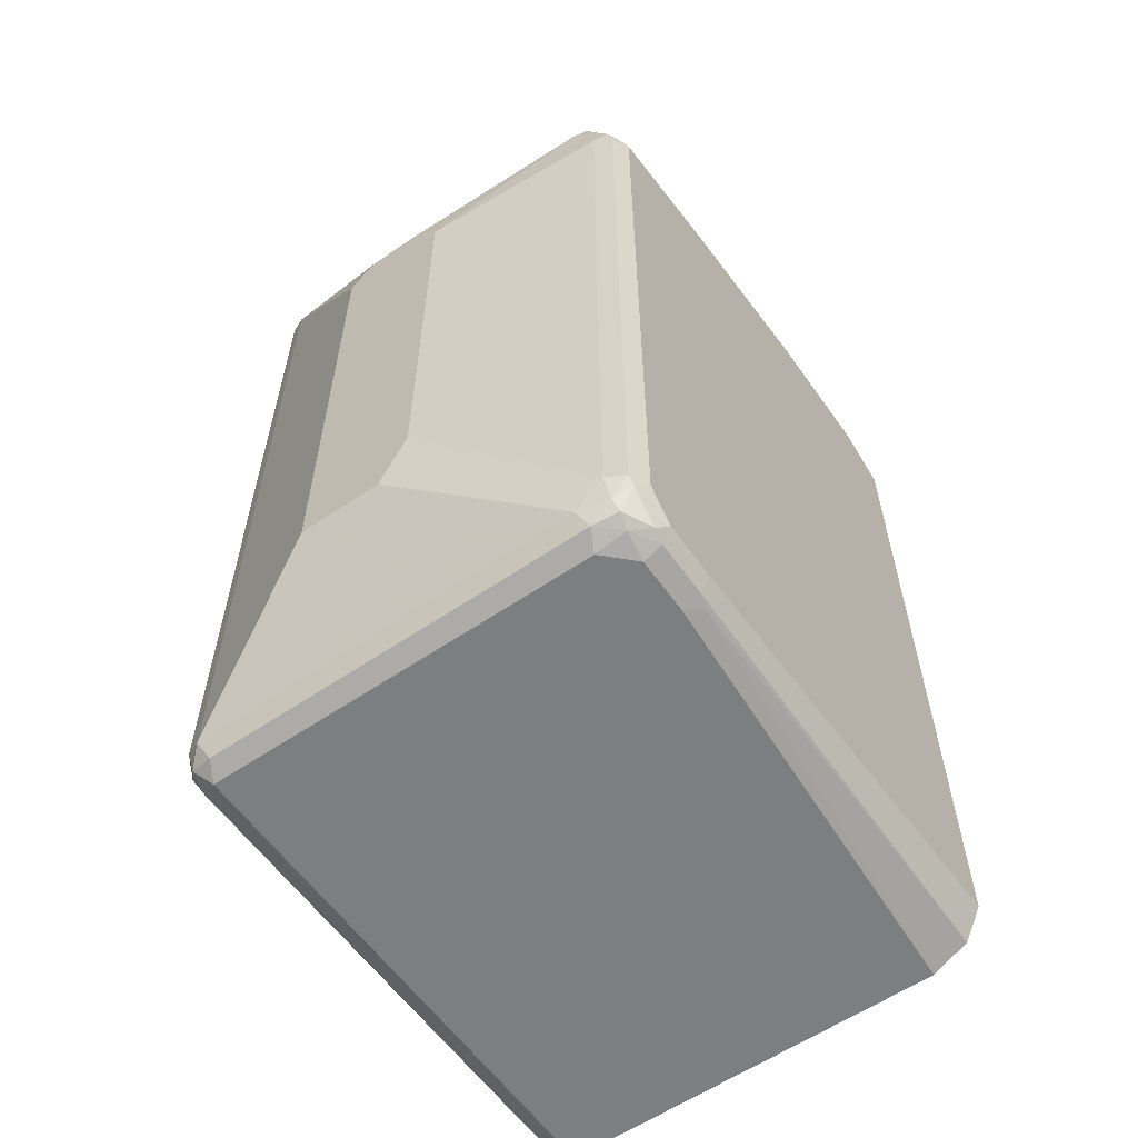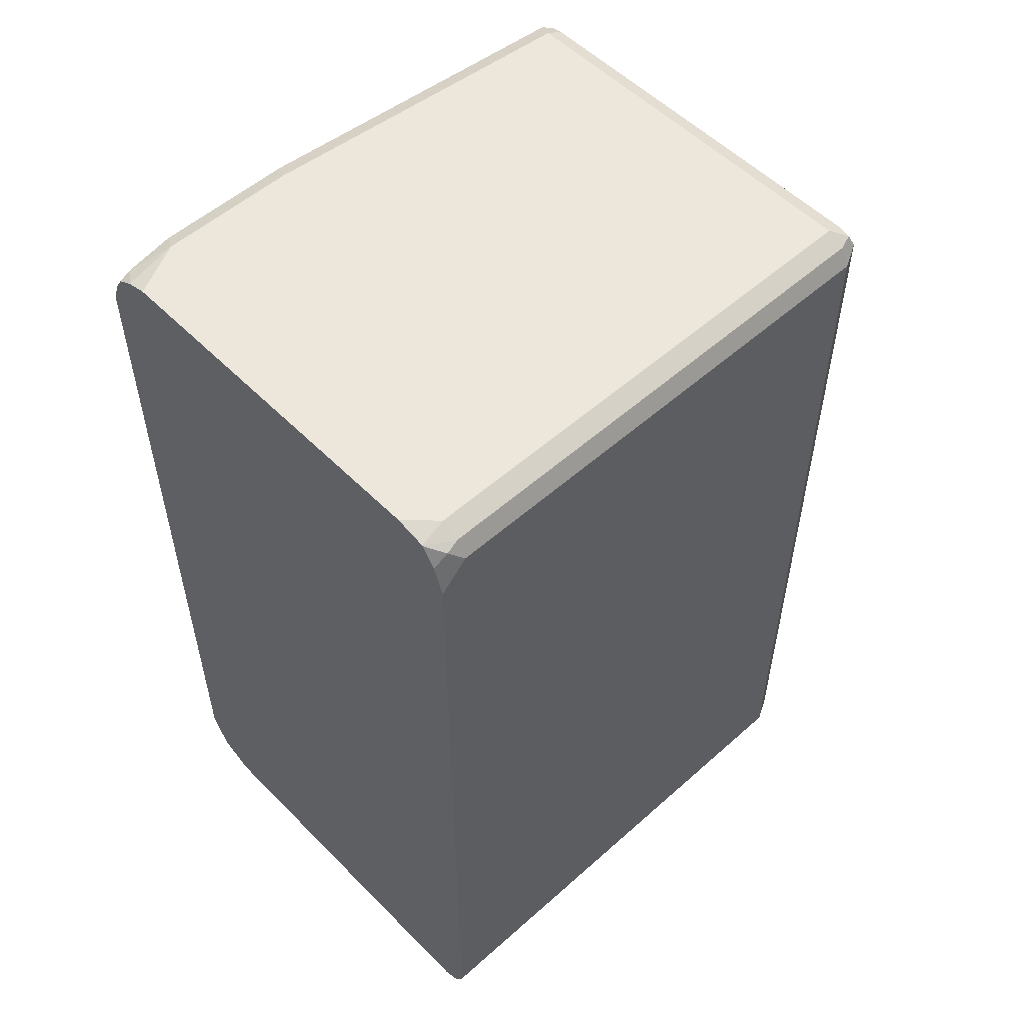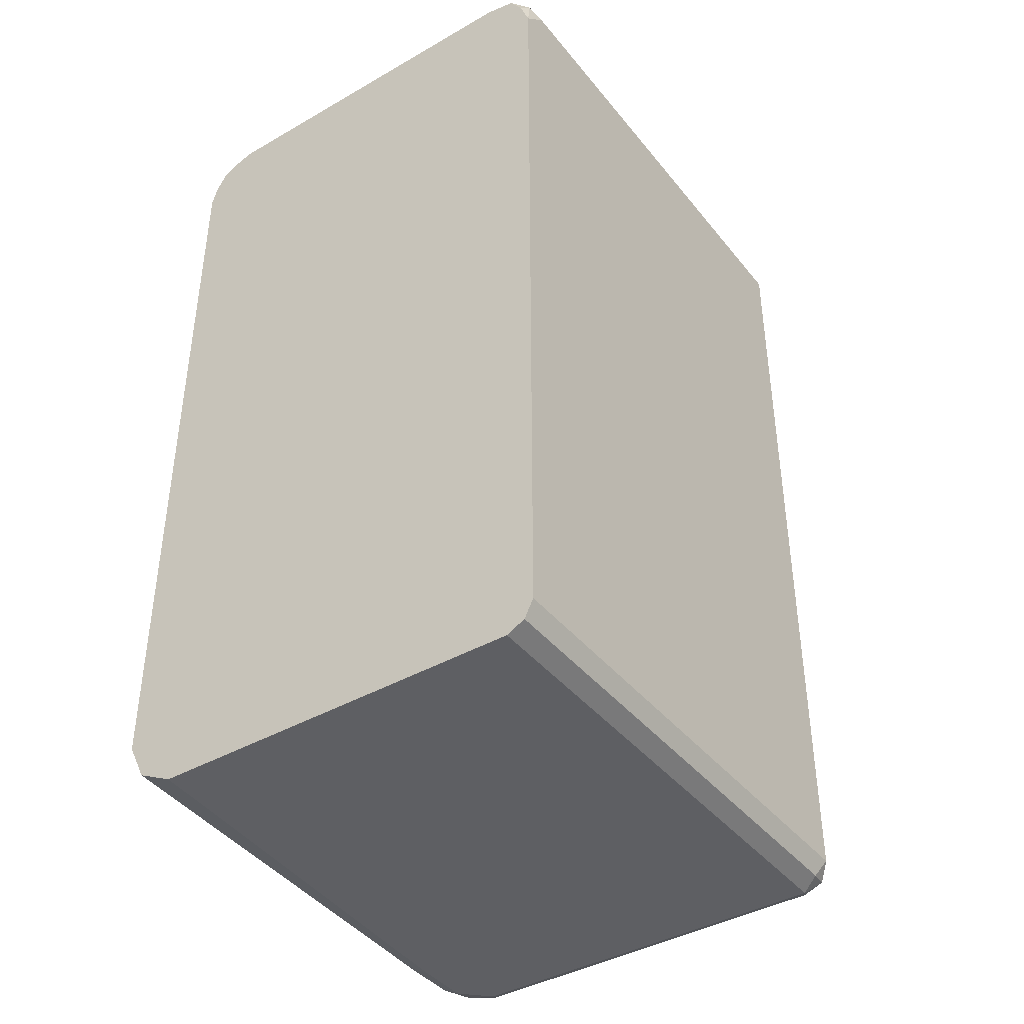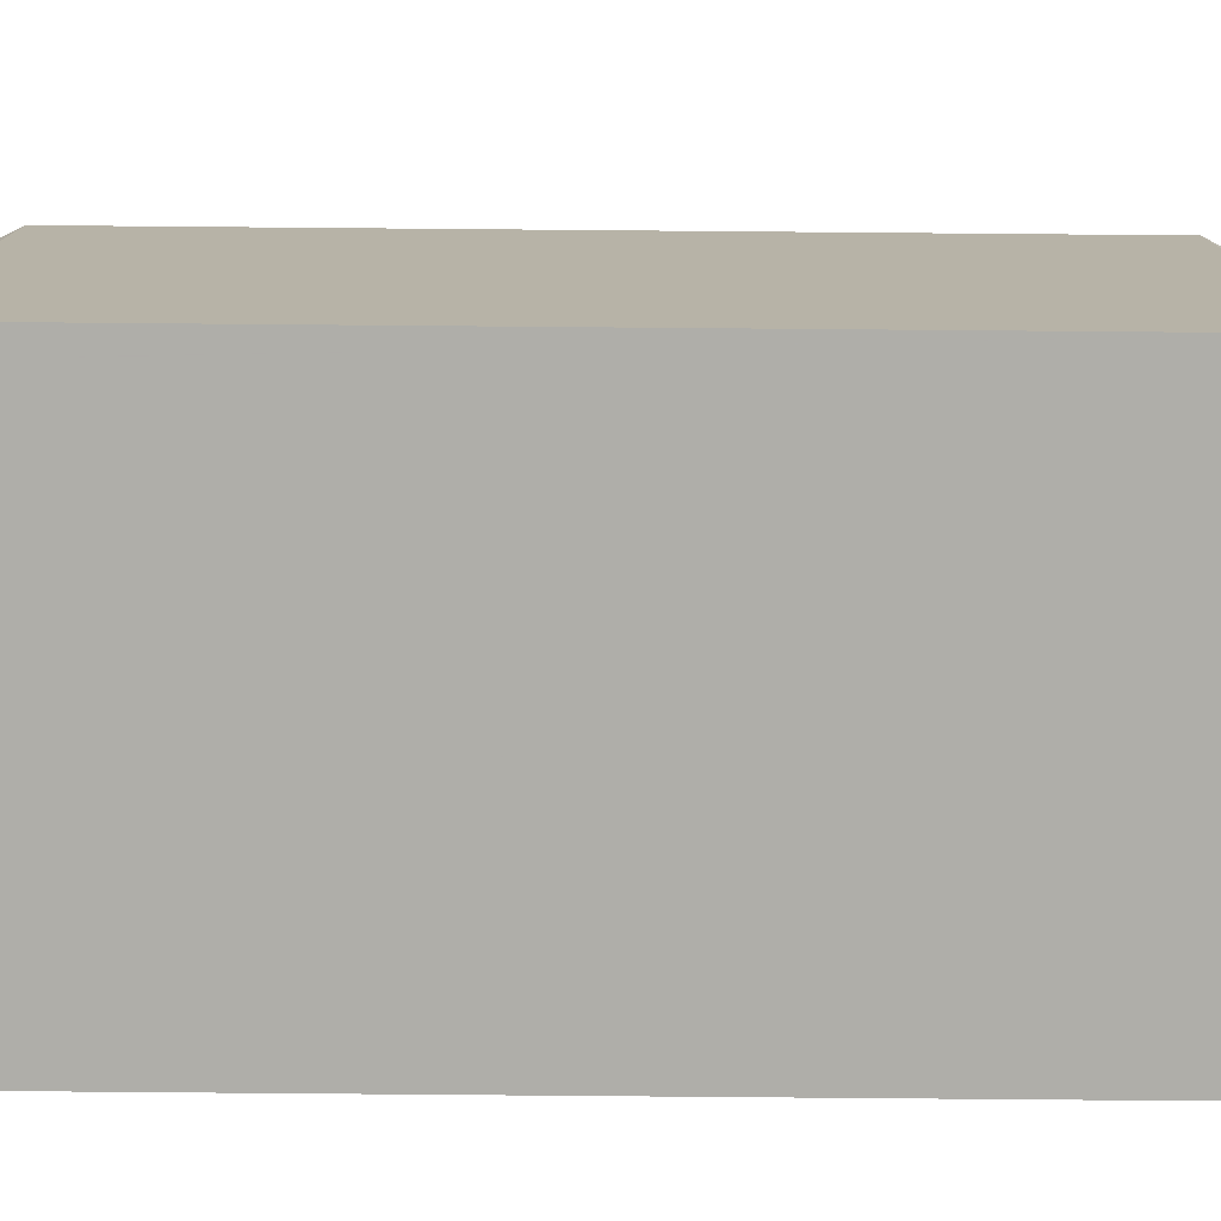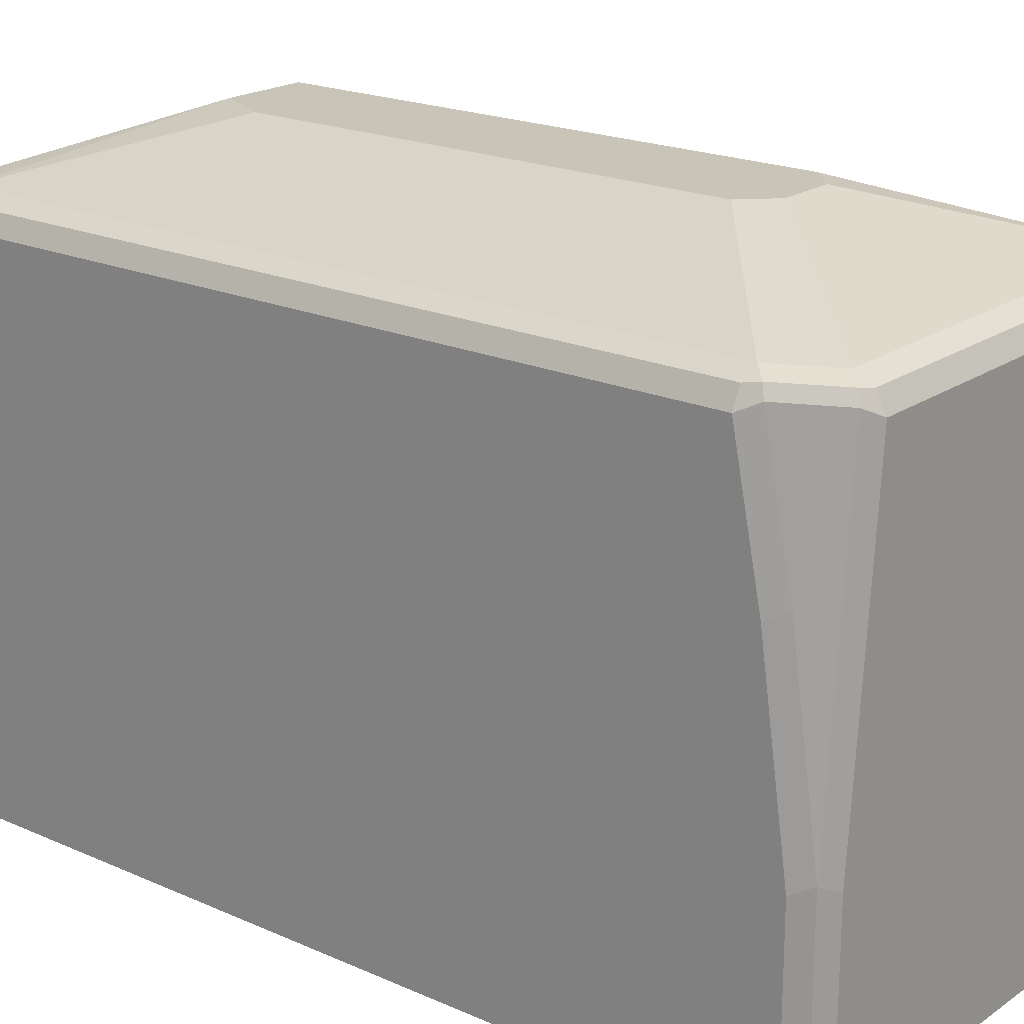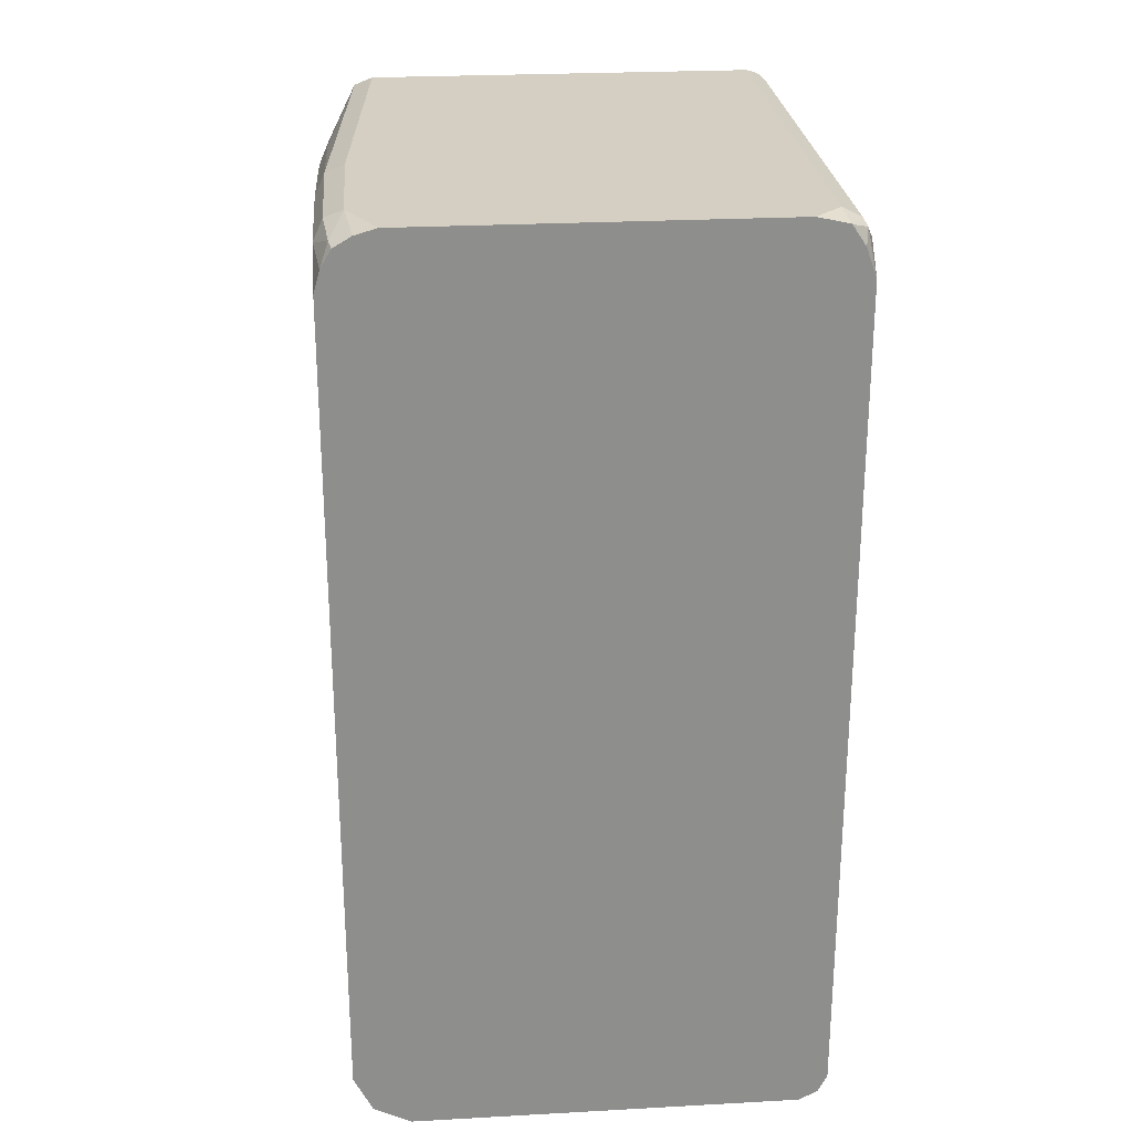
<metadata>
{"format":"obj","ext":"obj","renderer":"f3d","projection":"perspective","resolution":1024,"background":"white","views":[{"elev":-59.3,"azim":-144.9,"up":"+Z"},{"elev":54.0,"azim":46.7,"up":"+Z"},{"elev":-40.8,"azim":35.0,"up":"+Z"},{"elev":-77.5,"azim":89.5,"up":"+Y"},{"elev":20.1,"azim":-51.0,"up":"+Y"},{"elev":25.5,"azim":-5.0,"up":"+Z"}]}
</metadata>
<code>
v 0.3762 0.2408 0.1957
v 0.4515 0.2107 0.1204
v 0.3311 0.2408 0.1957
v 0.3762 0.2408 0.4815
v 0.4615 0.2057 0.1254
v 0.459 0.2032 0.1129
v 0.4464 0.2057 0.1104
v 0.2408 0.2107 0.1204
v 0.4515 0.2107 0.5869
v 0.316 0.2408 0.2258
v 0.2257 0.2107 0.1355
v 0.3612 0.2408 0.4966
v 0.4665 0.1956 0.1204
v 0.4615 0.2057 0.5919
v 0.4615 0.1906 0.1104
v 0.4515 0.1956 0.1053
v 0.2358 0.2057 0.1104
v 0.2239 0.2069 0.1204
v 0.2408 0.2107 0.5869
v 0.2333 0.2069 0.5944
v 0.4515 0.2057 0.5969
v 0.459 0.2032 0.5982
v 0.316 0.2408 0.4815
v 0.2157 0.2057 0.1355
v 0.2182 0.2069 0.5192
v 0.2257 0.2107 0.5568
v 0.3311 0.2408 0.4966
v 0.4665 -0.08999 0.1204
v 0.4665 0.1956 0.5869
v 0.4615 -0.08999 0.1104
v 0.2408 0.1956 0.1053
v 0.4515 -0.08999 0.1053
v 0.2239 0.1956 0.1091
v 0.222 0.2032 0.1129
v 0.2145 0.2032 0.1279
v 0.2308 0.2006 0.5969
v 0.2408 0.1956 0.602
v 0.2408 0.2057 0.5969
v 0.2182 0.2069 0.5643
v 0.4515 0.1956 0.602
v 0.4615 0.1956 0.5969
v 0.2157 0.2057 0.5568
v 0.4665 -0.08999 0.5718
v 0.4627 -0.08274 0.5944
v 0.4665 -0.07523 0.5869
v 0.2257 0.1806 0.1053
v 0.2408 -0.08999 0.1053
v 0.2157 0.1806 0.1104
v 0.2145 0.1881 0.1129
v 0.2107 0.1956 0.1355
v 0.2145 0.2032 0.5493
v 0.2157 0.2006 0.5668
v 0.2157 0.1254 0.5819
v 0.2207 0.1153 0.5919
v 0.2157 0.02009 0.5969
v 0.2257 0.01507 0.602
v 0.2107 0.1956 0.5568
v 0.4515 -0.07523 0.602
v 0.4615 -0.07523 0.5969
v 0.4609 -0.08999 0.5872
v 0.4535 -0.08999 0.5982
v 0.4537 -0.08999 0.598
v 0.2257 0.1505 0.1053
v 0.2182 0.1429 0.1091
v 0.2207 -0.08999 0.1154
v 0.2157 0.1505 0.1104
v 0.2107 0.1505 0.1204
v 0.2107 0.1806 0.1204
v 0.2107 0.1204 0.5718
v 0.2107 0.01507 0.5869
v 0.2157 -0.05515 0.5969
v 0.2257 -0.06017 0.602
v 0.4367 -0.08999 0.602
v 0.4533 -0.08999 0.5983
v 0.2107 -0.08999 0.1355
v 0.2107 -0.06017 0.5869
v 0.2182 -0.08274 0.5944
v 0.2408 -0.08999 0.602
v 0.2291 -0.08999 0.5986
v 0.2107 -0.08999 0.5718
v 0.2141 -0.08999 0.5835
v 0.2197 -0.08999 0.593
f 36 53 54
f 36 52 53
f 36 55 56
f 36 56 37
f 37 56 72
f 36 54 55
f 37 72 78
f 39 57 52
f 37 73 58
f 37 58 40
f 39 42 57
f 41 59 44
f 42 51 57
f 35 57 51
f 43 44 60
f 43 45 44
f 37 78 73
f 35 50 57
f 28 75 65
f 35 49 68
f 28 73 78
f 44 59 61
f 28 78 79
f 28 79 82
f 28 82 81
f 28 81 80
f 28 80 75
f 28 65 47
f 28 47 32
f 28 32 30
f 29 41 44
f 29 44 45
f 31 46 33
f 33 48 49
f 33 49 34
f 33 46 48
f 34 49 35
f 35 68 50
f 44 61 62
f 58 61 59
f 46 63 64
f 55 70 76
f 55 76 71
f 58 73 74
f 58 74 61
f 64 65 66
f 65 75 67
f 65 67 66
f 55 72 56
f 71 76 77
f 72 77 79
f 72 79 78
f 76 80 81
f 76 81 77
f 77 81 82
f 77 82 79
f 28 74 73
f 71 77 72
f 55 71 72
f 53 55 54
f 53 70 55
f 46 64 66
f 46 66 48
f 47 64 63
f 47 65 64
f 48 66 49
f 49 67 68
f 49 66 67
f 50 68 67
f 50 67 75
f 50 75 80
f 50 80 76
f 50 76 70
f 50 70 69
f 50 69 57
f 52 57 53
f 53 57 69
f 53 69 70
f 44 62 60
f 28 61 74
f 2 5 6
f 28 60 62
f 6 13 15
f 6 15 16
f 6 16 7
f 7 16 31
f 7 31 17
f 8 17 18
f 8 18 11
f 5 29 13
f 9 12 27
f 9 19 20
f 9 20 21
f 9 21 22
f 9 22 14
f 10 11 26
f 10 26 23
f 11 18 24
f 9 27 19
f 11 24 25
f 5 14 29
f 3 11 10
f 28 62 61
f 1 2 8
f 1 8 3
f 1 3 10
f 1 10 23
f 1 23 27
f 1 27 12
f 5 13 6
f 1 12 4
f 1 9 2
f 2 6 7
f 2 7 17
f 2 17 8
f 2 9 14
f 2 14 5
f 3 8 11
f 1 4 9
f 11 25 39
f 4 12 9
f 13 28 30
f 20 38 21
f 20 39 52
f 20 52 36
f 21 38 22
f 22 37 40
f 22 40 58
f 22 58 59
f 20 36 37
f 22 59 41
f 22 38 37
f 24 35 51
f 24 51 42
f 24 42 39
f 24 39 25
f 11 39 26
f 28 43 60
f 22 41 29
f 19 23 26
f 20 37 38
f 19 39 20
f 13 30 15
f 13 29 45
f 13 45 43
f 13 43 28
f 14 22 29
f 15 30 32
f 15 32 16
f 19 27 23
f 16 47 63
f 16 63 46
f 16 32 47
f 17 31 33
f 17 33 34
f 17 34 18
f 18 34 35
f 18 35 24
f 19 26 39
f 16 46 31

</code>
